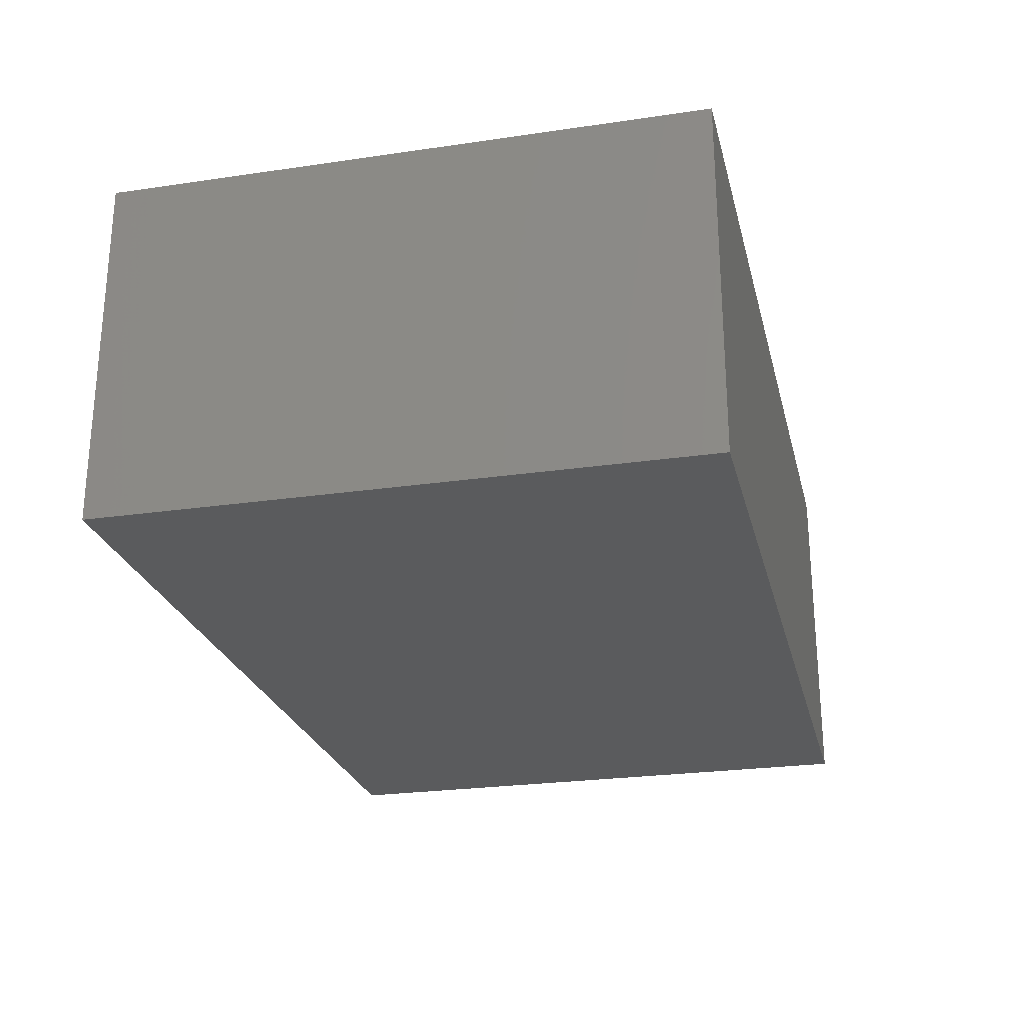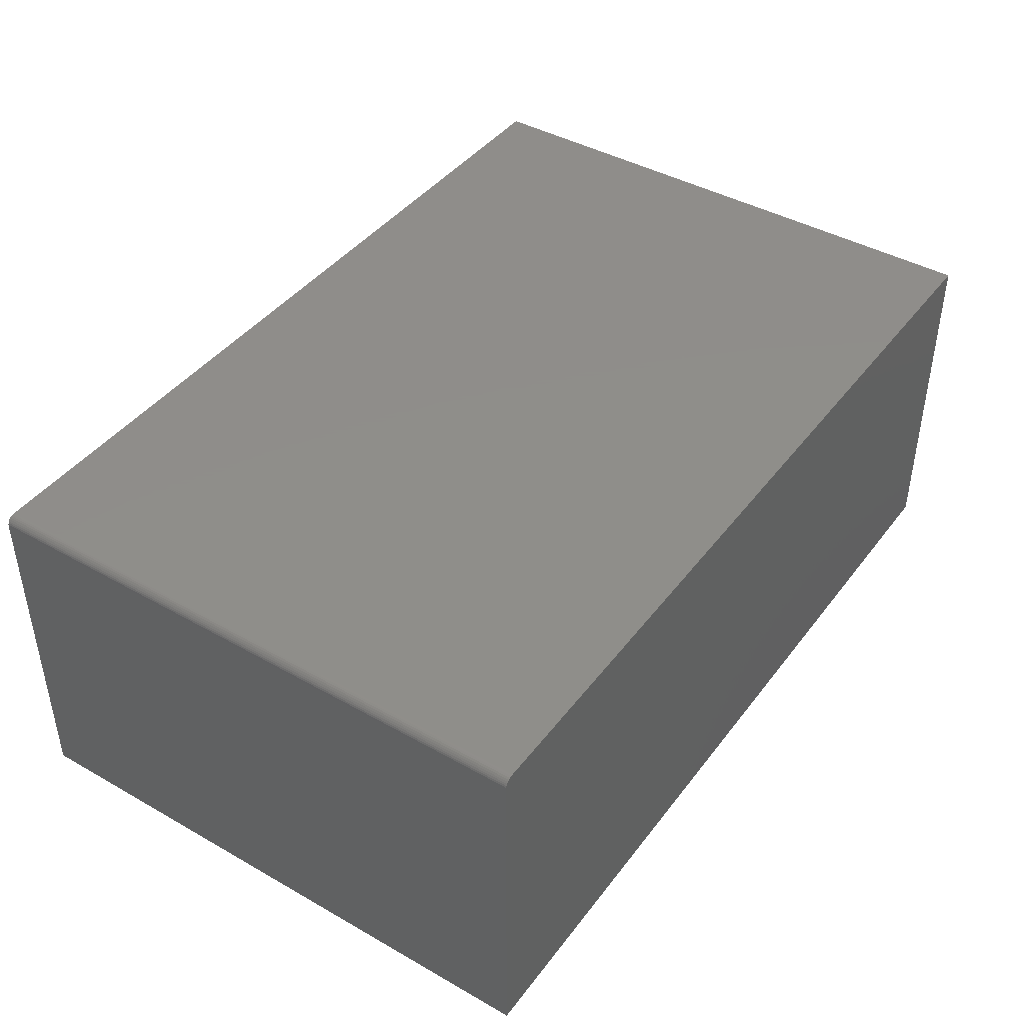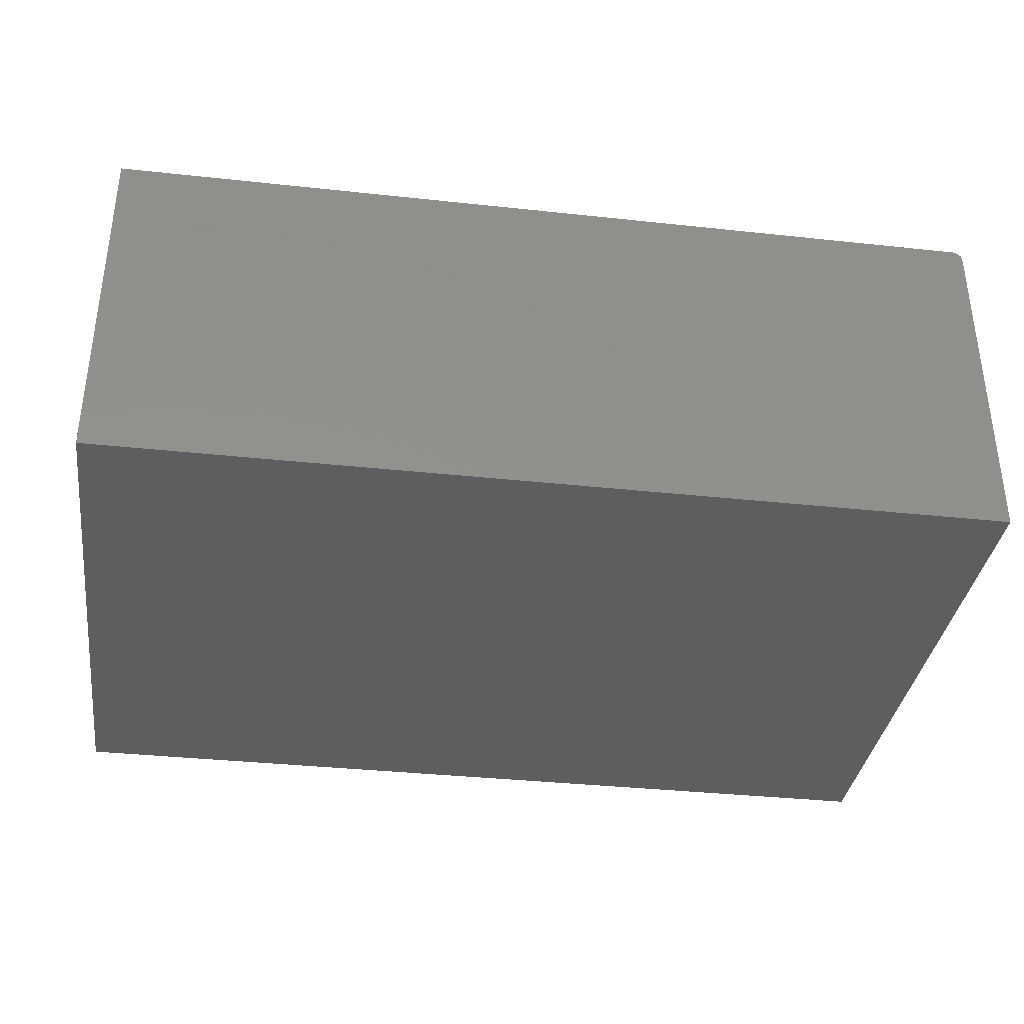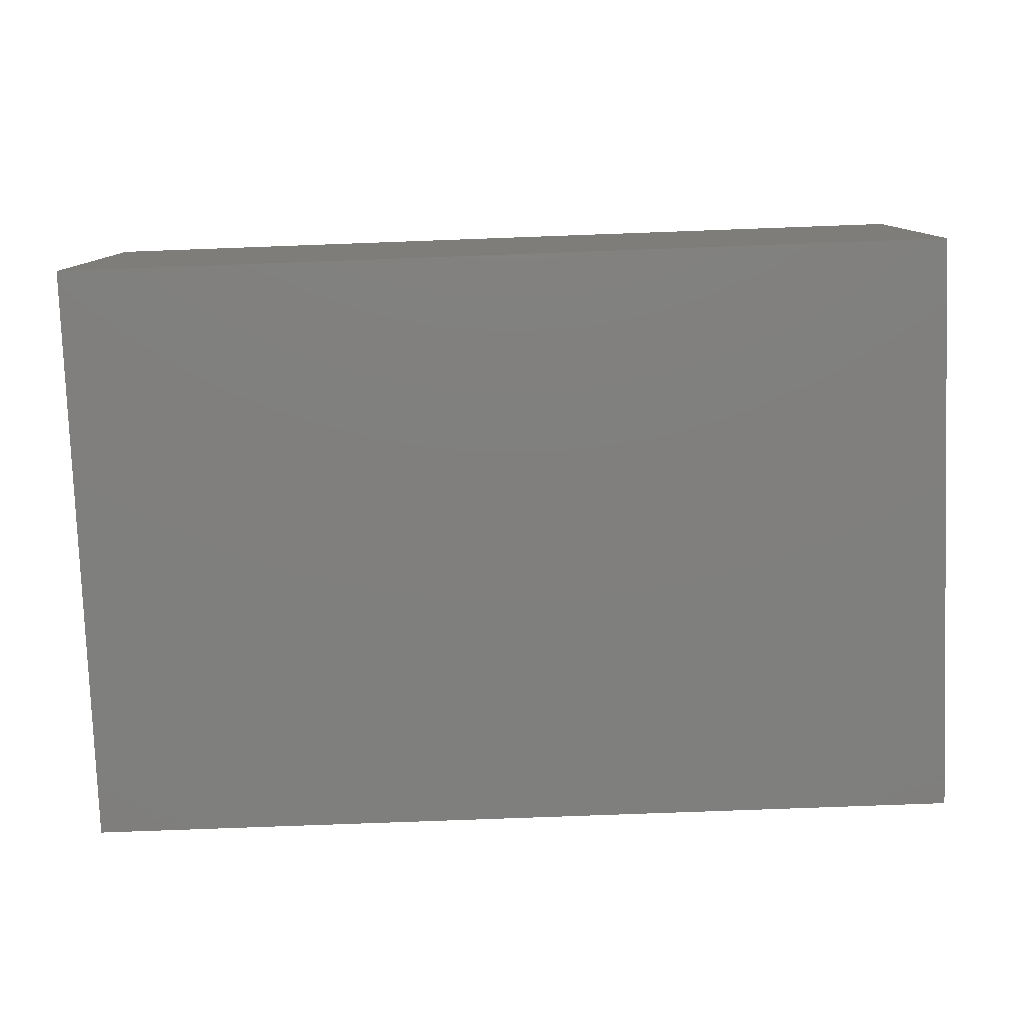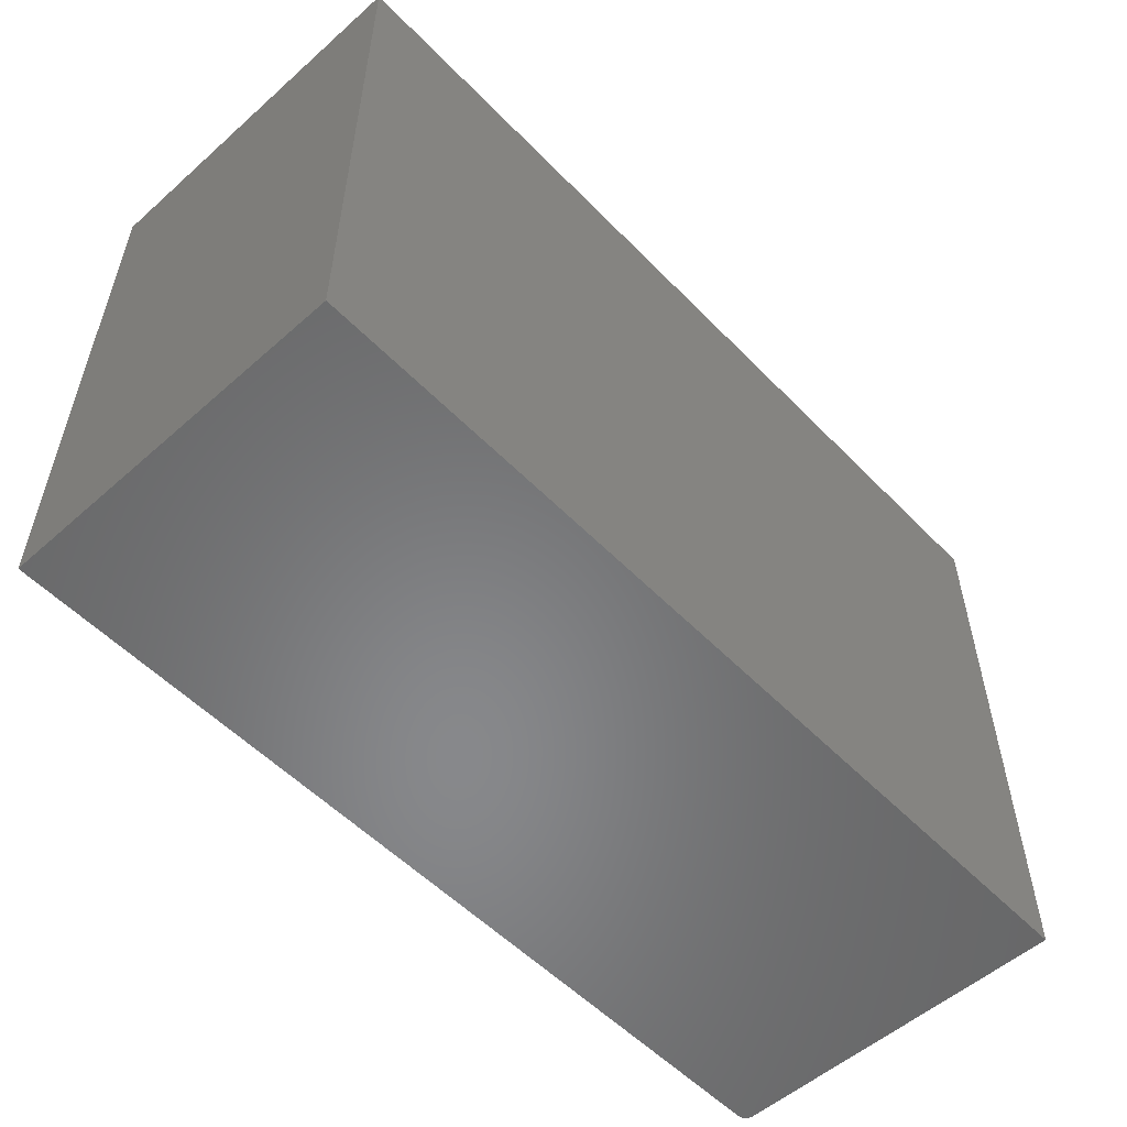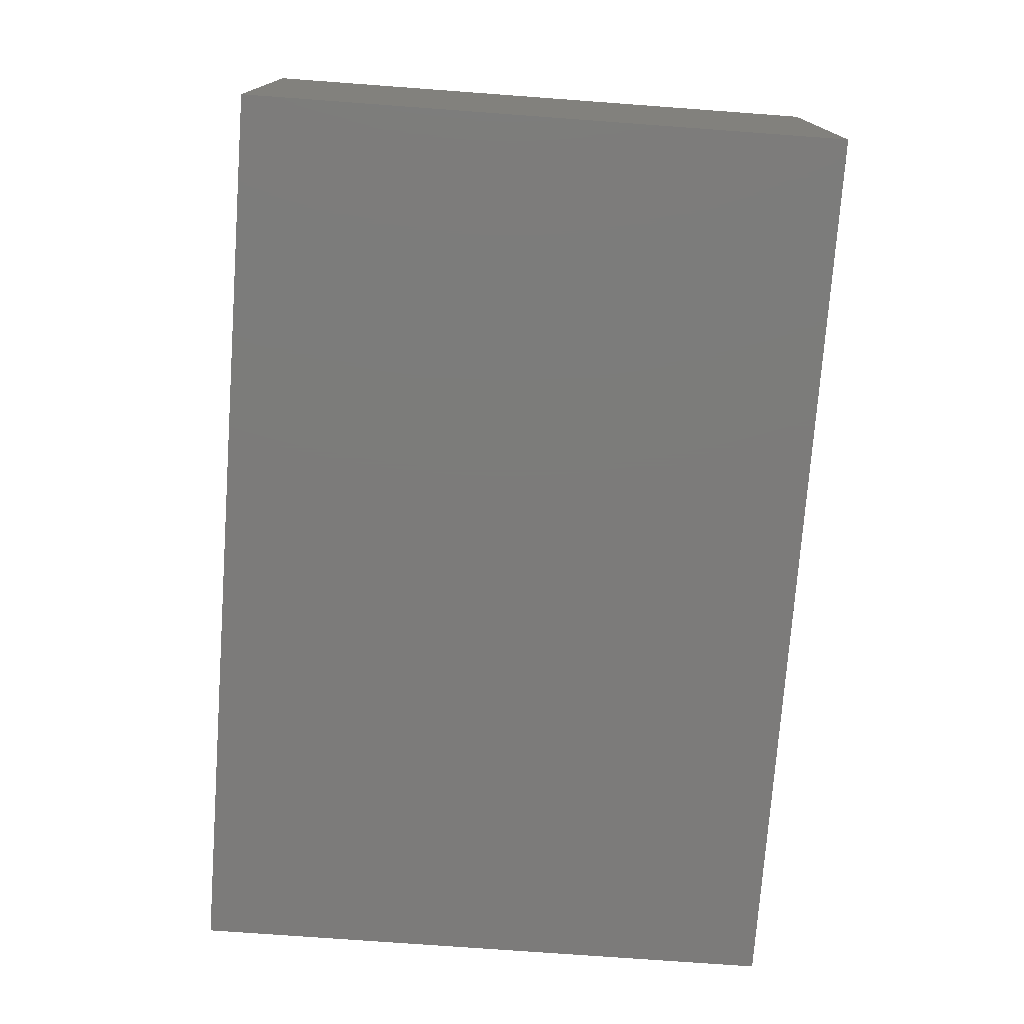
<metadata>
{"format":"stl","ext":"stl","renderer":"f3d","projection":"perspective","resolution":1024,"background":"white","views":[{"elev":-24.9,"azim":-76.6,"up":"+Y"},{"elev":42.5,"azim":124.1,"up":"+Y"},{"elev":-35.7,"azim":-8.1,"up":"+Y"},{"elev":-79.3,"azim":-177.9,"up":"+Y"},{"elev":-54.6,"azim":-47.0,"up":"+Z"},{"elev":-75.0,"azim":-94.2,"up":"+Y"}]}
</metadata>
<code>
# stl→obj: 24 verts, 44 faces
v -0.7031 0 -0.75
v -0.7031 1.041e-16 0.1877
v 0.6953 1.553e-16 -0.75
v 0.6953 2.594e-16 0.1877
v 0.7109 -0.01562 0.1877
v 0.7106 -0.01258 0.1877
v 0.7097 -0.009646 0.1877
v -0.7031 -0.5625 0.1877
v 0.7109 -0.5625 0.1877
v 0.7013 -0.001189 0.1877
v 0.6984 -0.0003002 0.1877
v 0.7083 -0.006944 0.1877
v 0.7064 -0.004576 0.1877
v 0.704 -0.002633 0.1877
v 0.7109 -0.5625 -0.75
v 0.7109 -0.01562 -0.75
v -0.7031 -0.5625 -0.75
v 0.7064 -0.004576 -0.75
v 0.7083 -0.006944 -0.75
v 0.7097 -0.009646 -0.75
v 0.7106 -0.01258 -0.75
v 0.6984 -0.0003002 -0.75
v 0.7013 -0.001189 -0.75
v 0.704 -0.002633 -0.75
f 1 2 3
f 3 2 4
f 5 6 7
f 8 9 10
f 8 10 11
f 8 11 4
f 8 4 2
f 9 5 7
f 9 7 12
f 9 12 13
f 9 13 14
f 9 14 10
f 15 16 9
f 9 16 5
f 3 17 1
f 18 19 20
f 18 20 21
f 18 21 16
f 15 17 3
f 15 3 22
f 15 22 23
f 15 23 24
f 15 24 18
f 15 18 16
f 3 4 22
f 22 4 11
f 22 11 23
f 23 11 10
f 23 10 24
f 24 10 14
f 24 14 18
f 18 14 13
f 18 13 19
f 19 13 12
f 19 12 20
f 20 12 7
f 20 7 21
f 21 7 6
f 21 6 16
f 16 6 5
f 17 15 8
f 8 15 9
f 8 2 17
f 17 2 1

</code>
